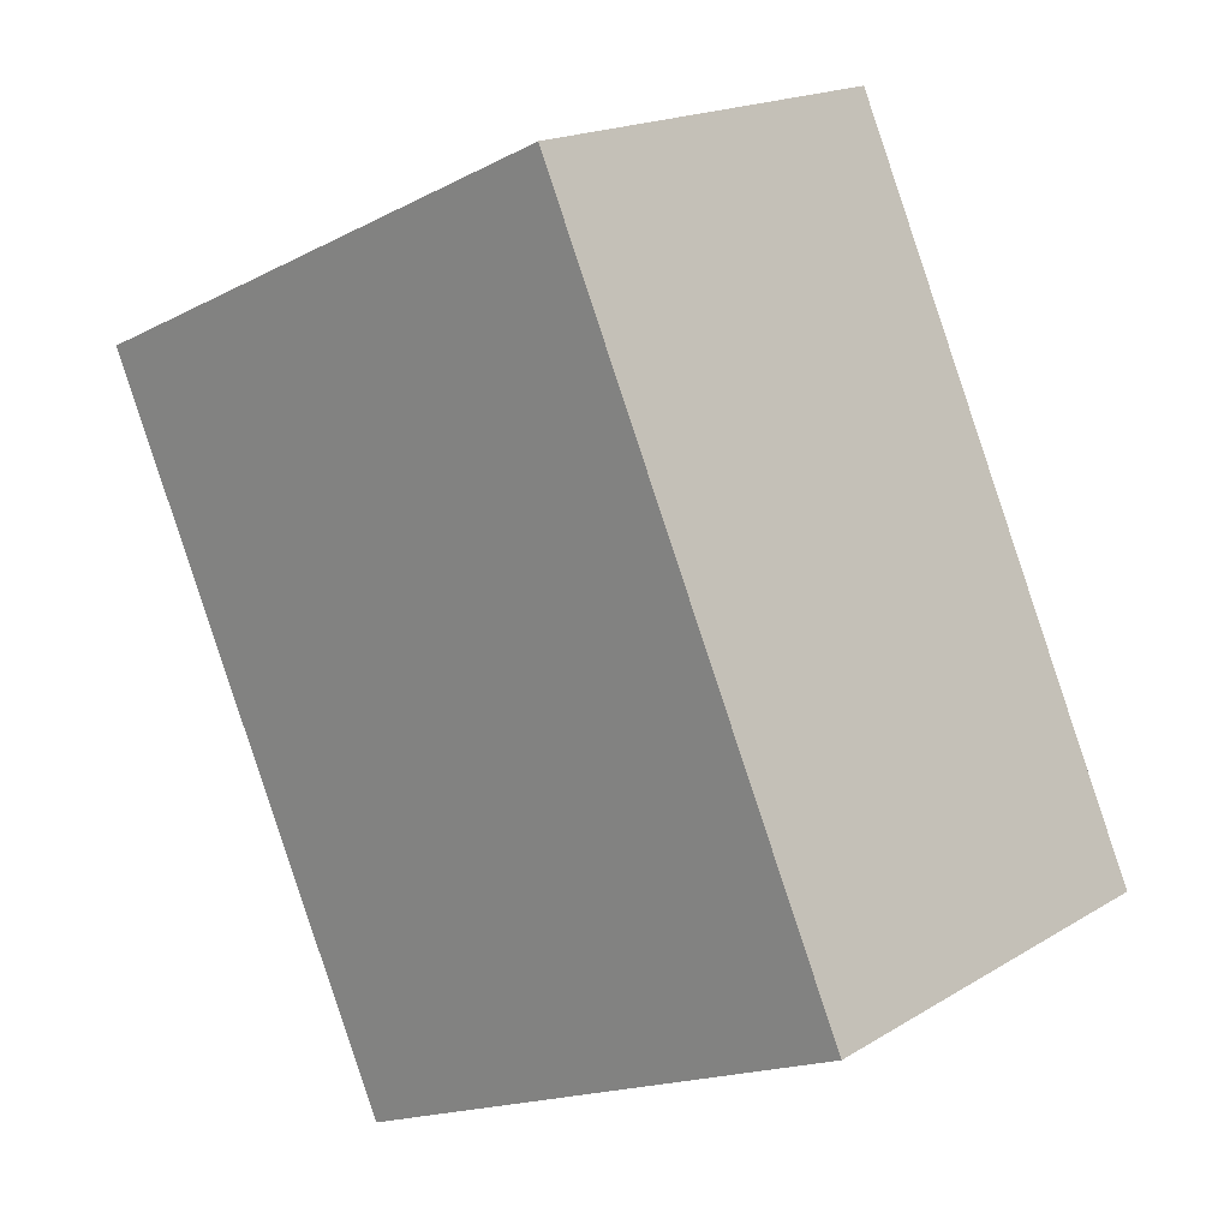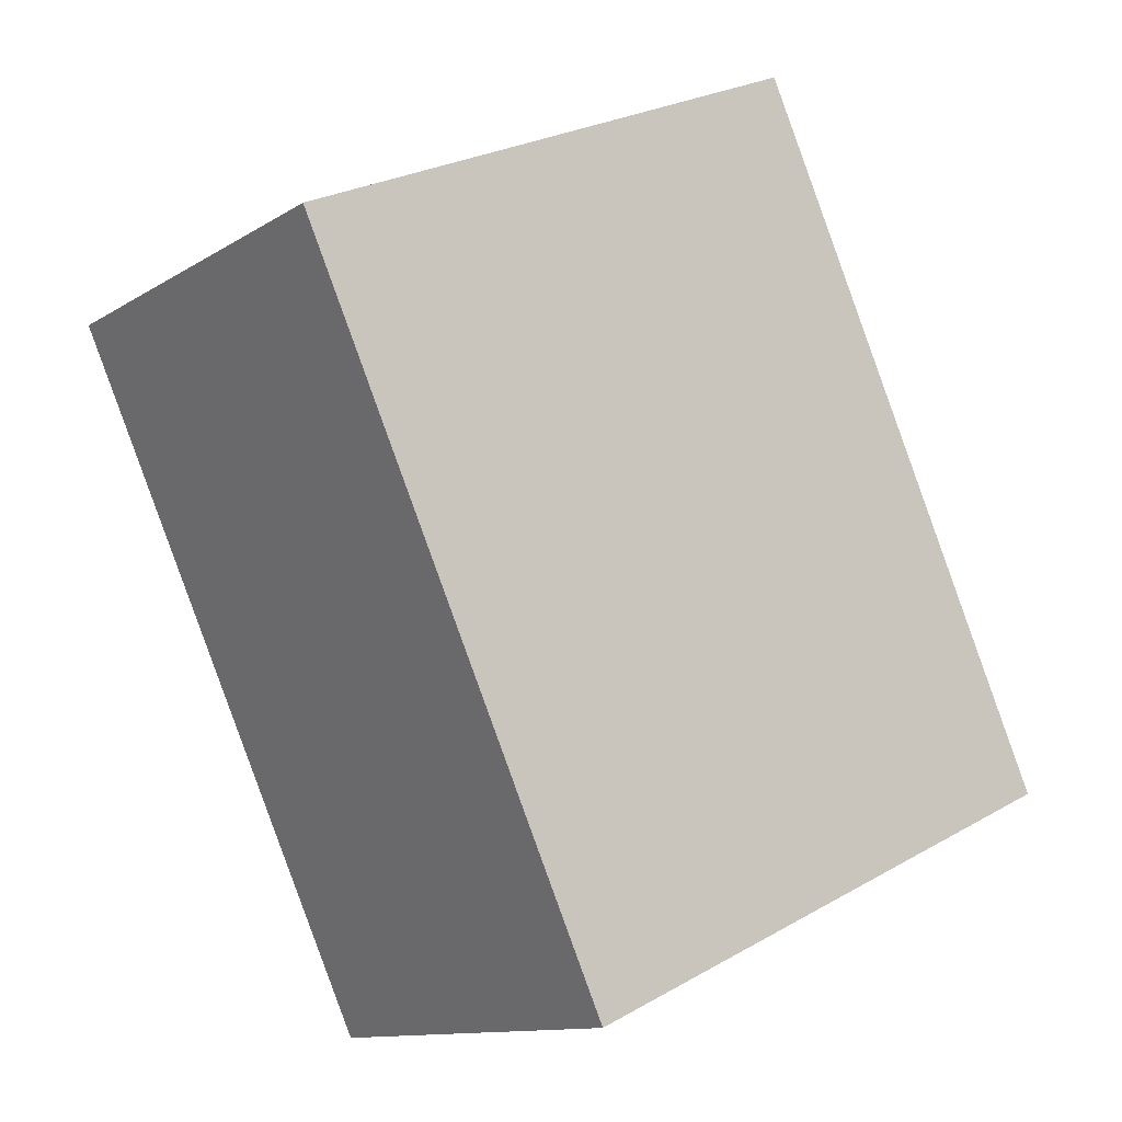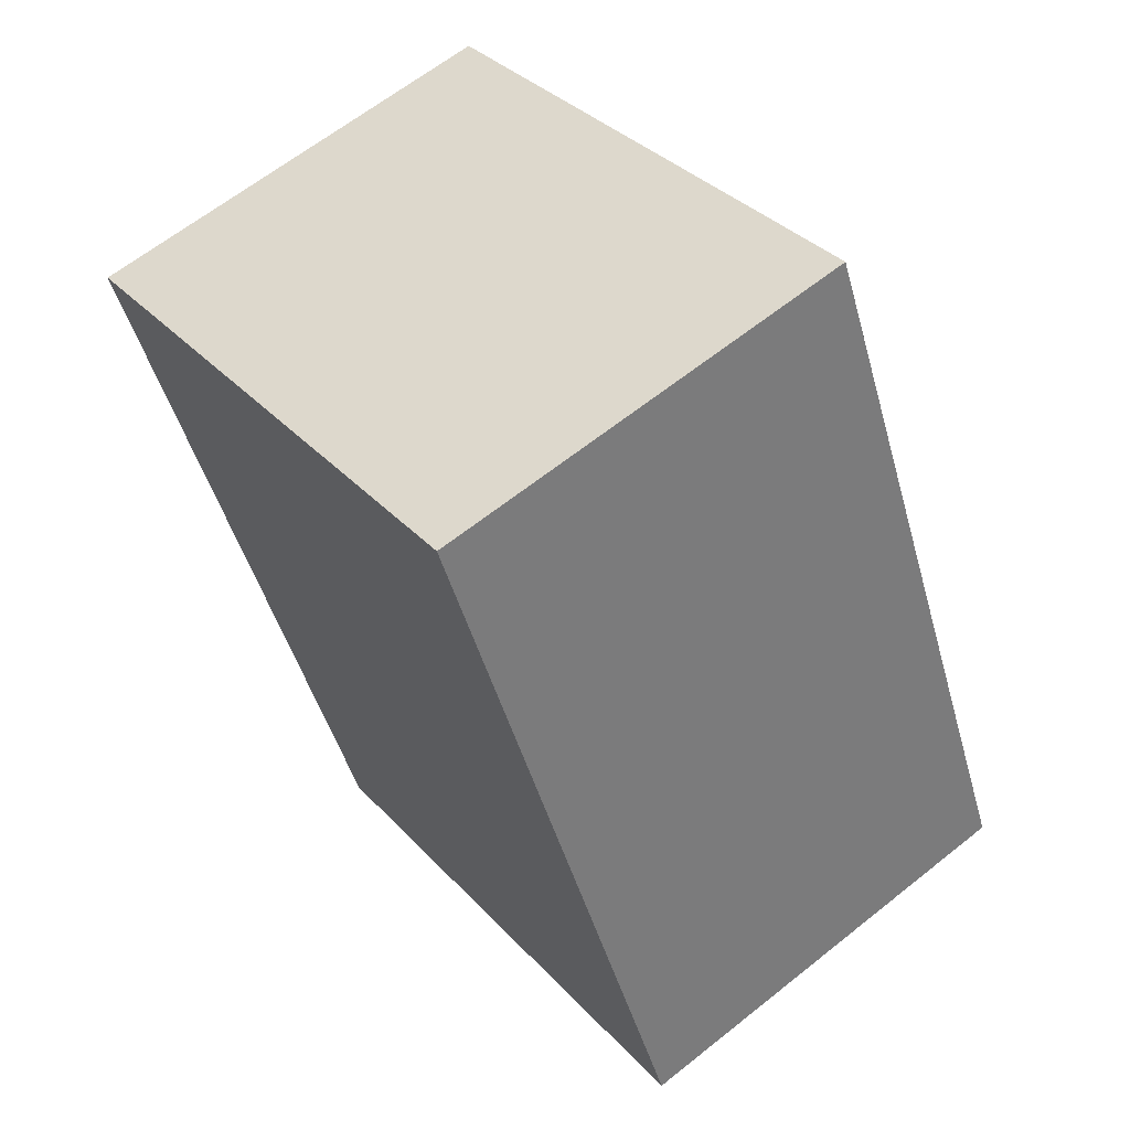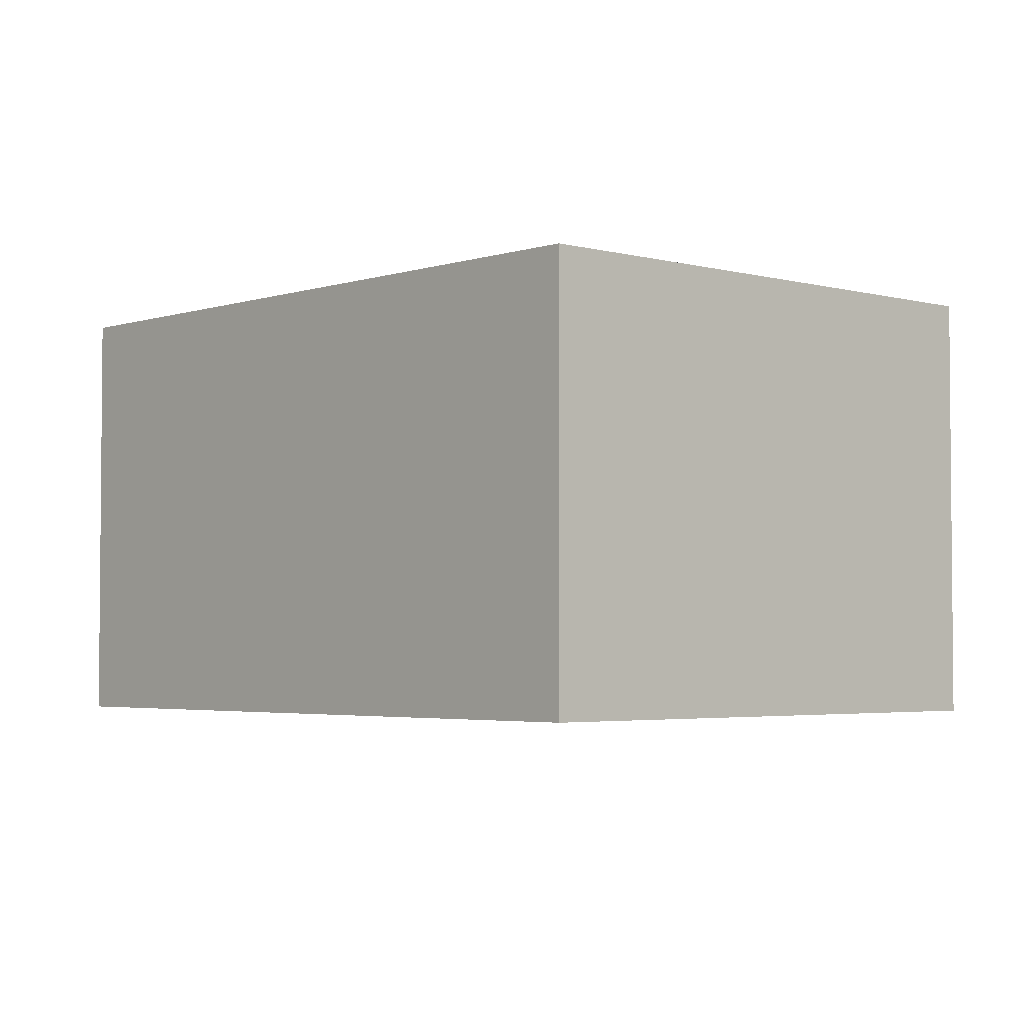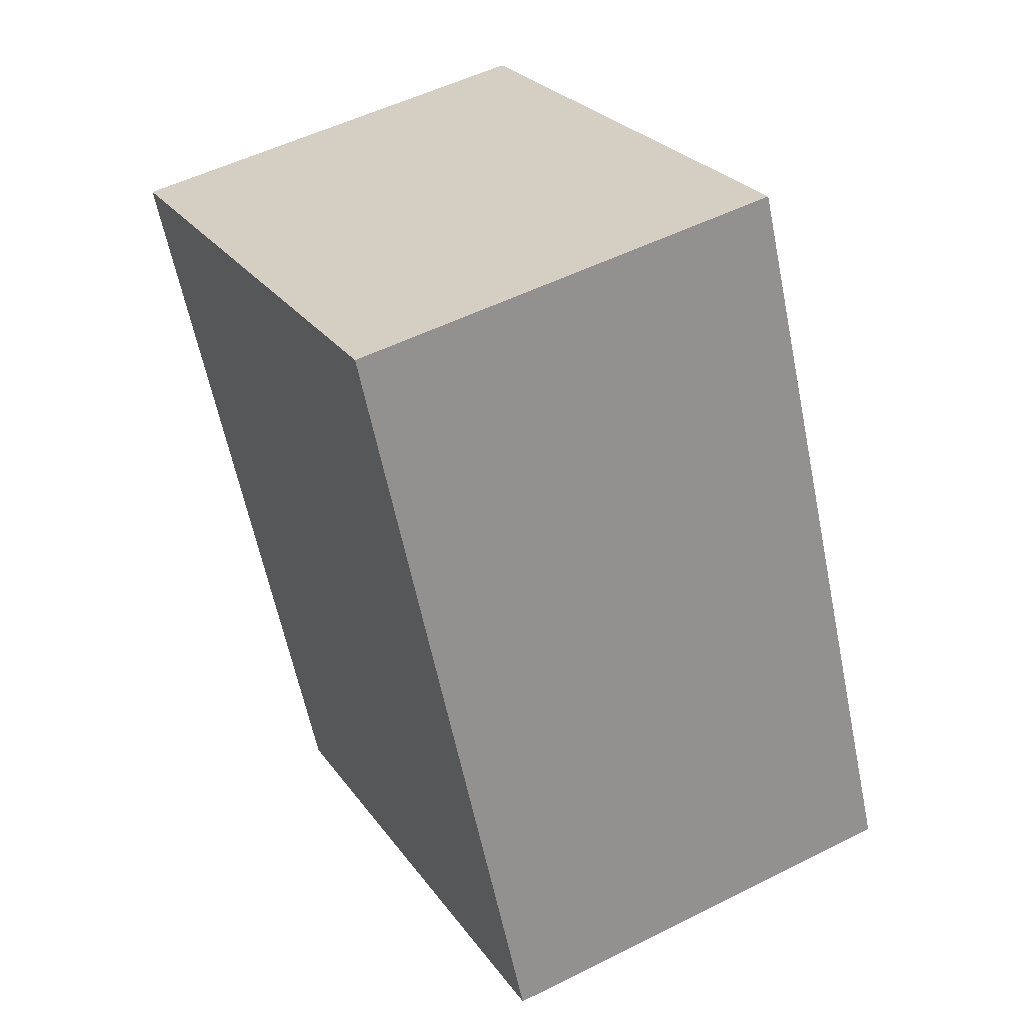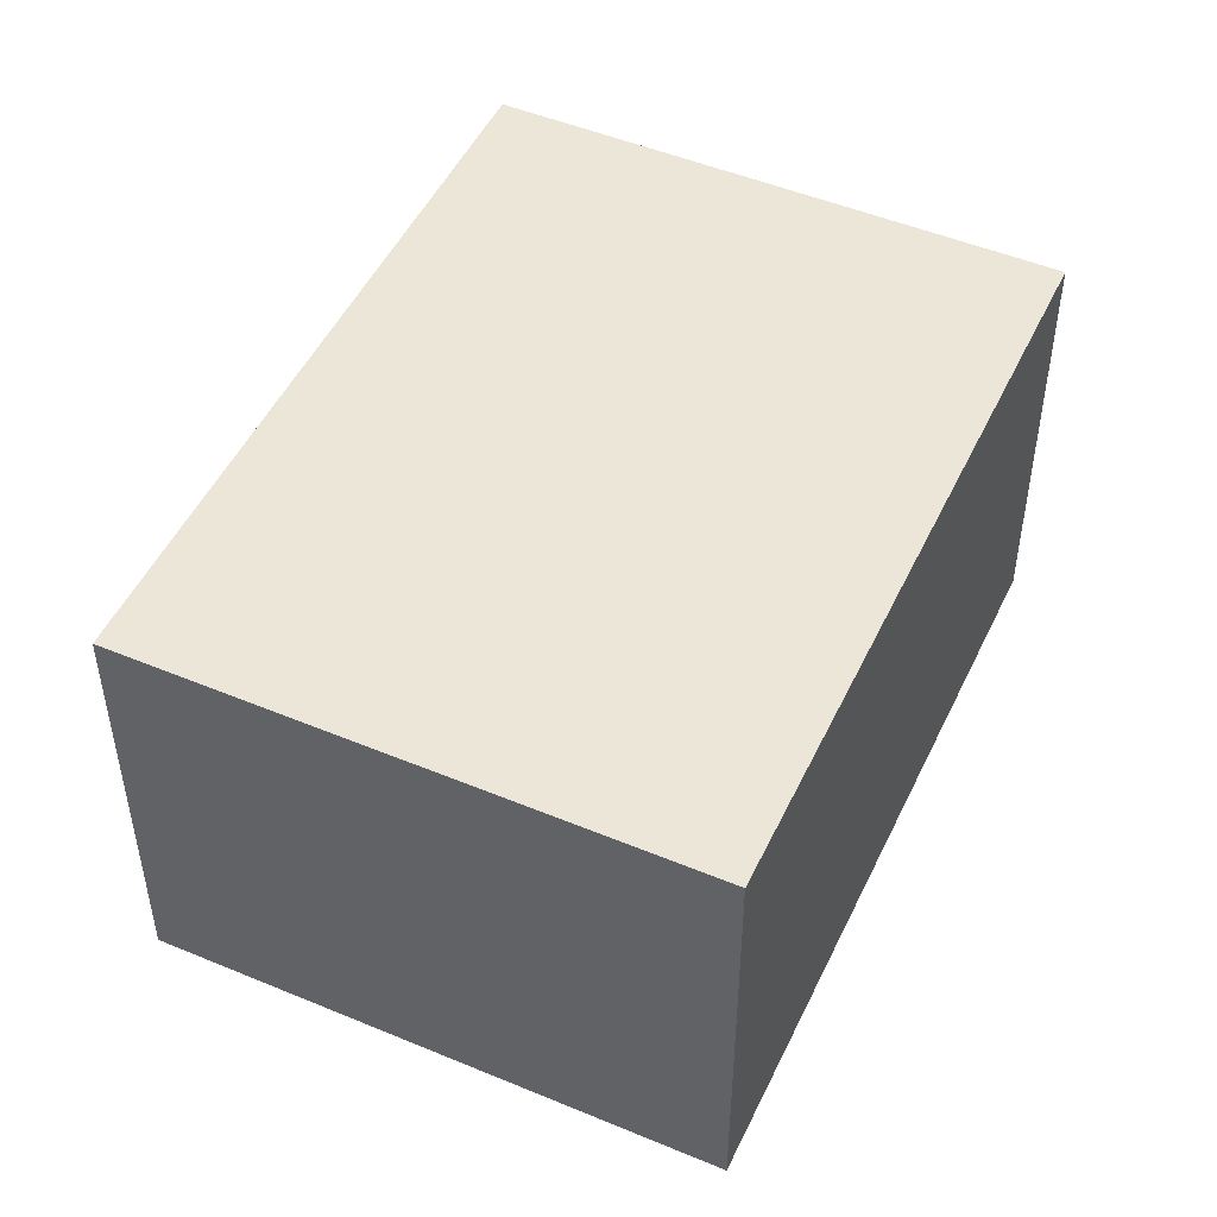
<metadata>
{"format":"obj","ext":"obj","renderer":"f3d","projection":"perspective","resolution":1024,"background":"white","views":[{"elev":18.1,"azim":-139.4,"up":"+Z"},{"elev":-11.9,"azim":145.1,"up":"+Z"},{"elev":63.6,"azim":-128.9,"up":"+Z"},{"elev":-3.3,"azim":-18.0,"up":"+Y"},{"elev":51.6,"azim":-118.6,"up":"+Z"},{"elev":49.4,"azim":-130.8,"up":"+Y"}]}
</metadata>
<code>
v  0 1.456 8.915e-17
v  2.829 1.456 1.518
v  1.773 1.456 -0.806
v  1.056 1.456 2.324
v  2.829 -9.295e-17 1.518
v  1.773 4.935e-17 -0.806
v  0 0 0
v  1.056 -1.423e-16 2.324
g defaultobject
f 1 2 3
f 2 1 4
f 5 3 2
f 3 5 6
f 6 1 3
f 1 6 7
f 7 4 1
f 4 7 8
f 8 2 4
f 2 8 5
f 5 7 6
f 7 5 8

</code>
